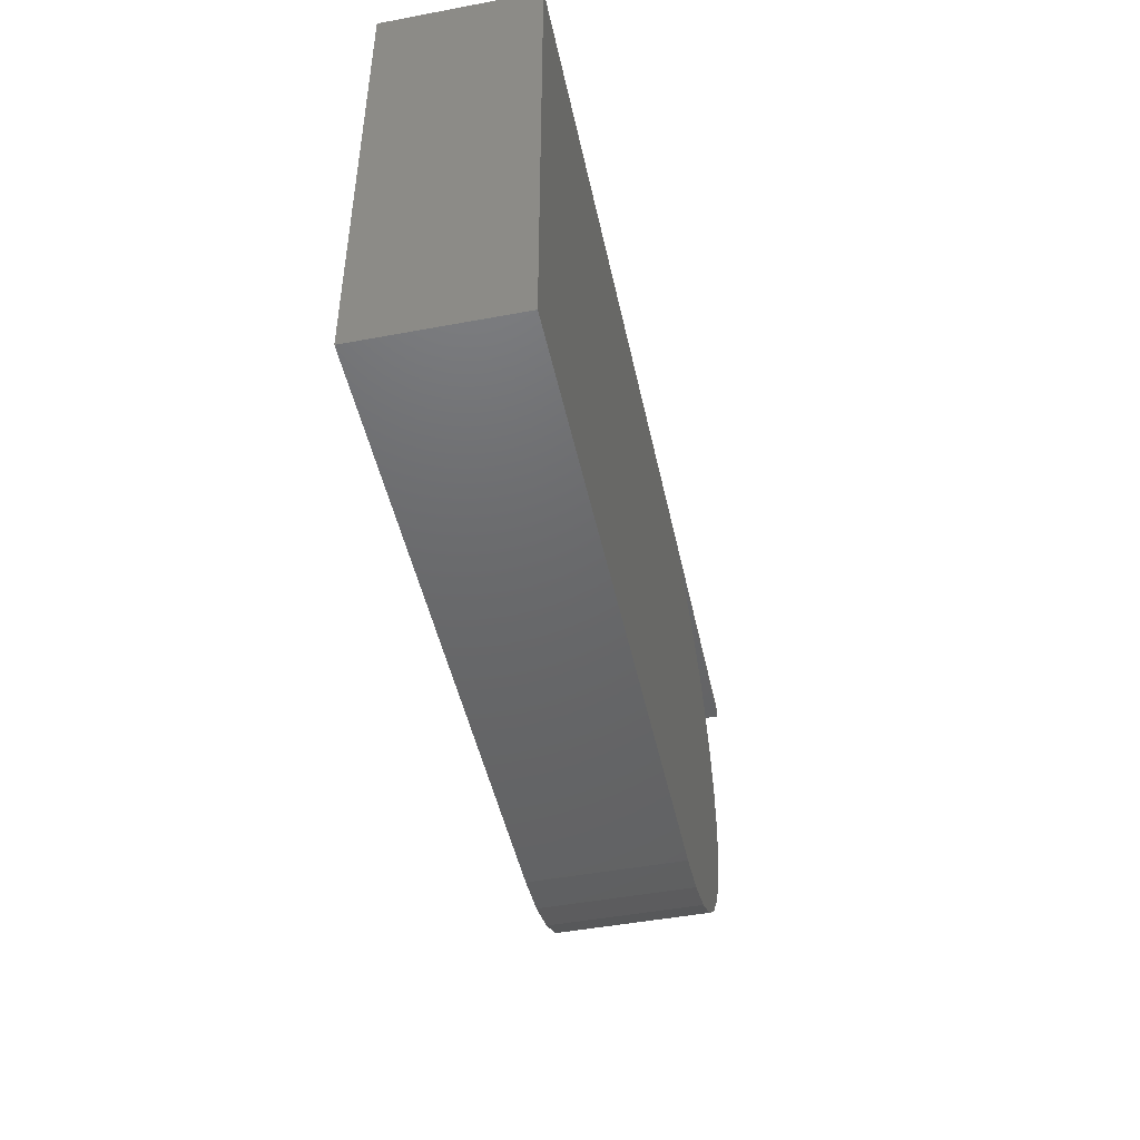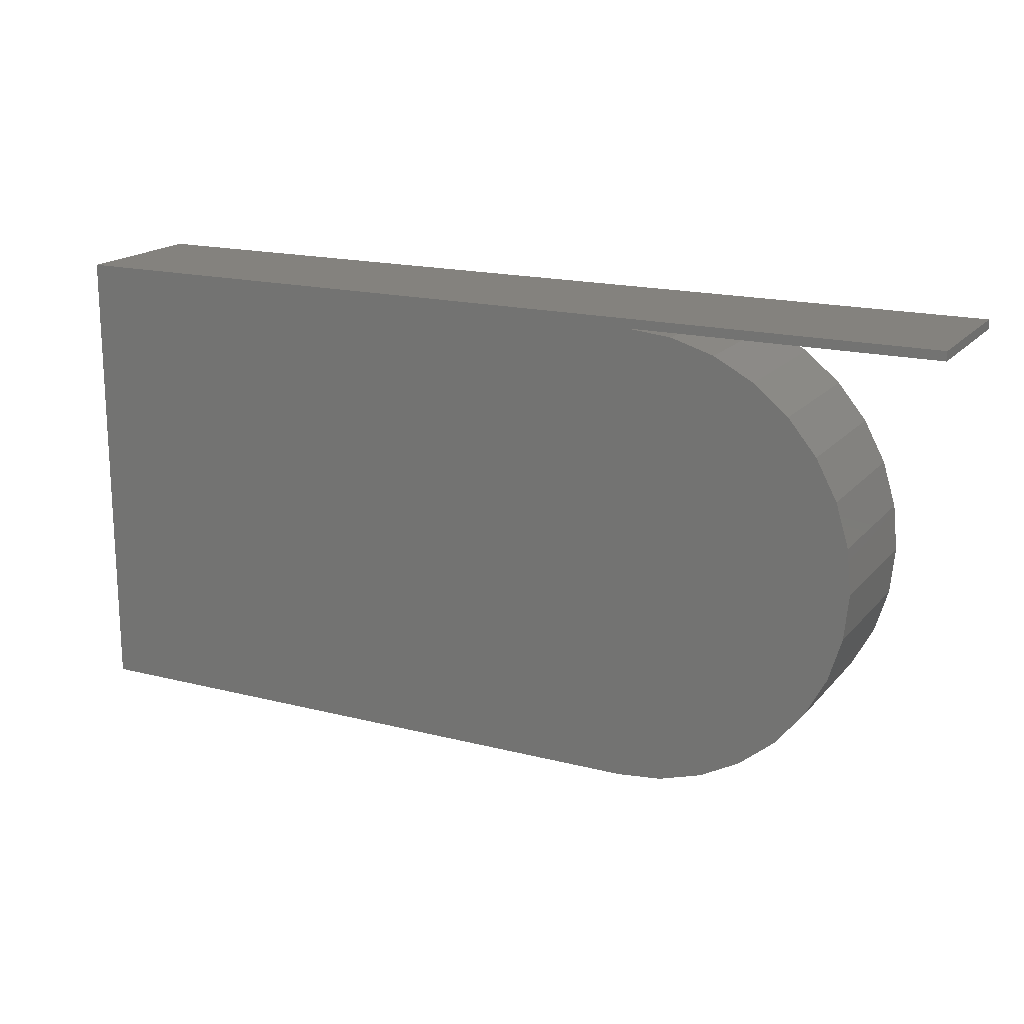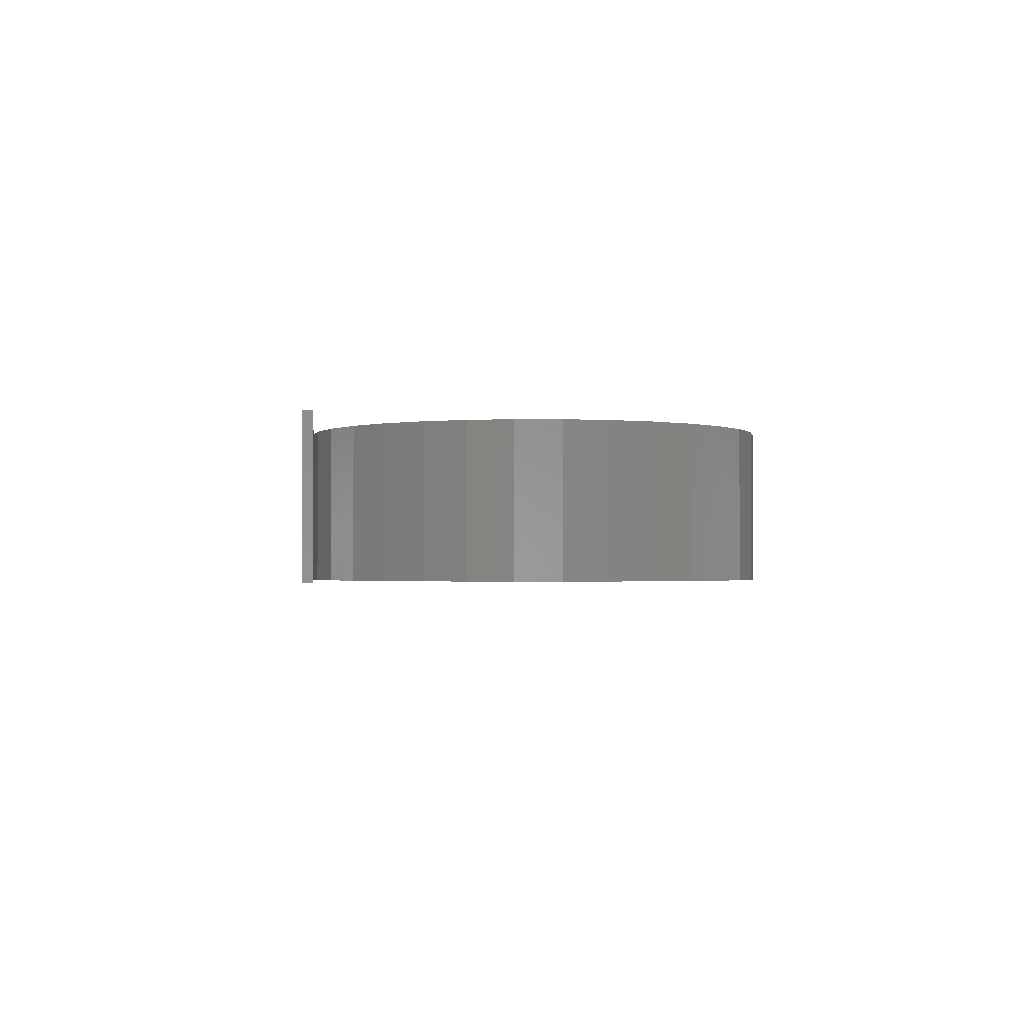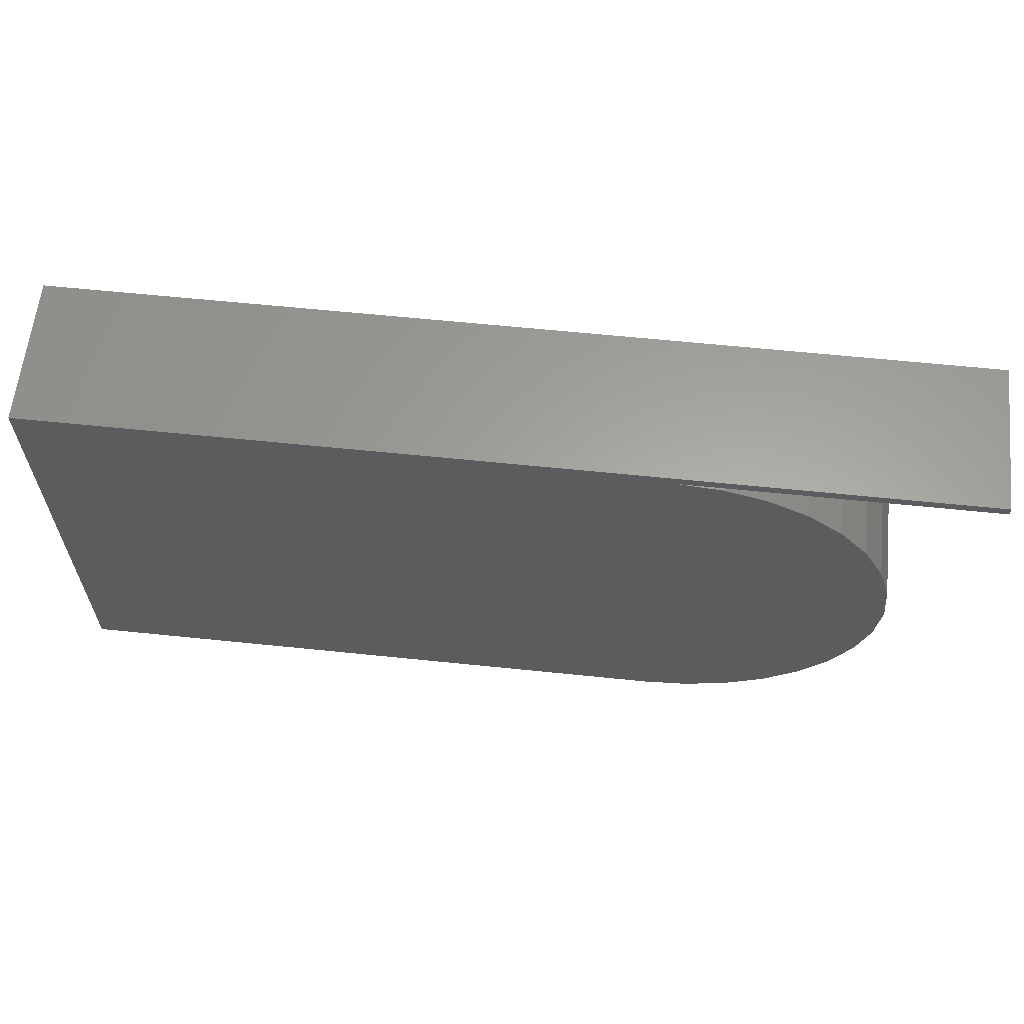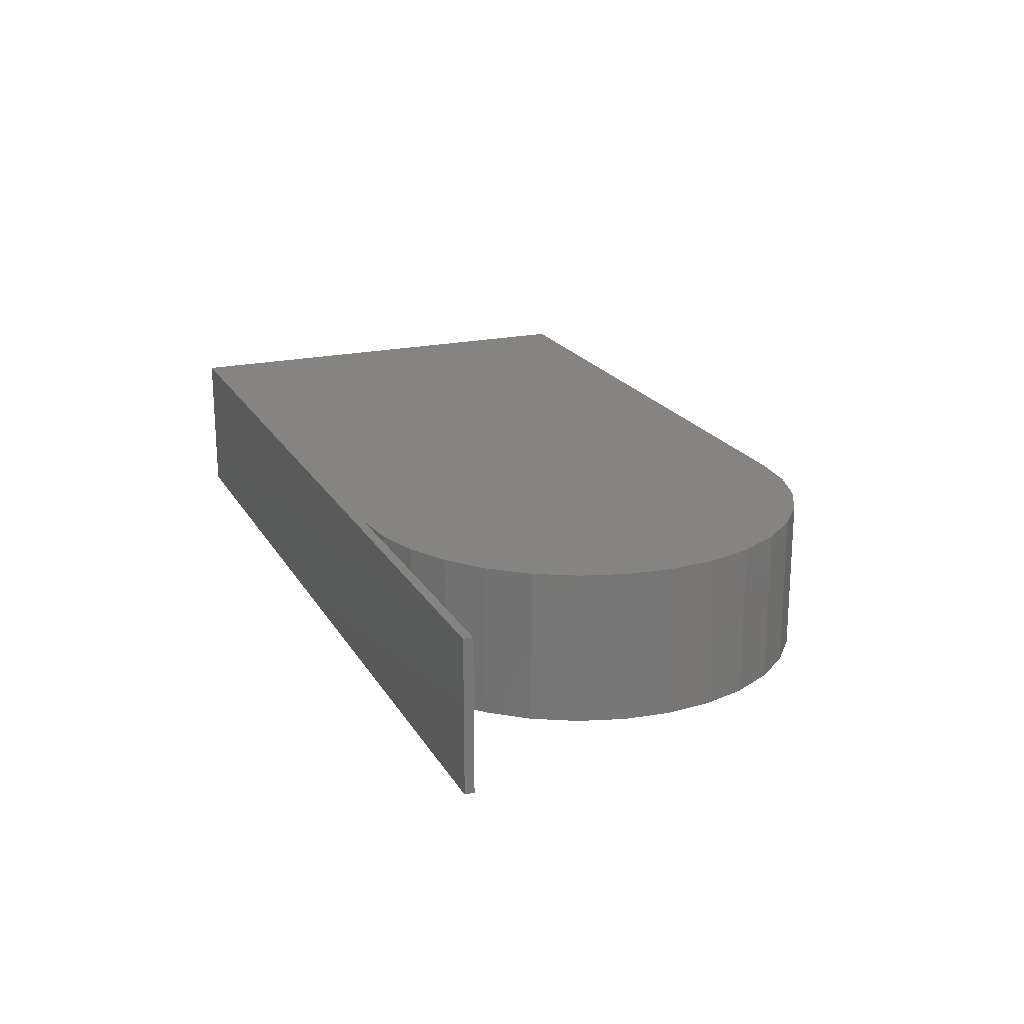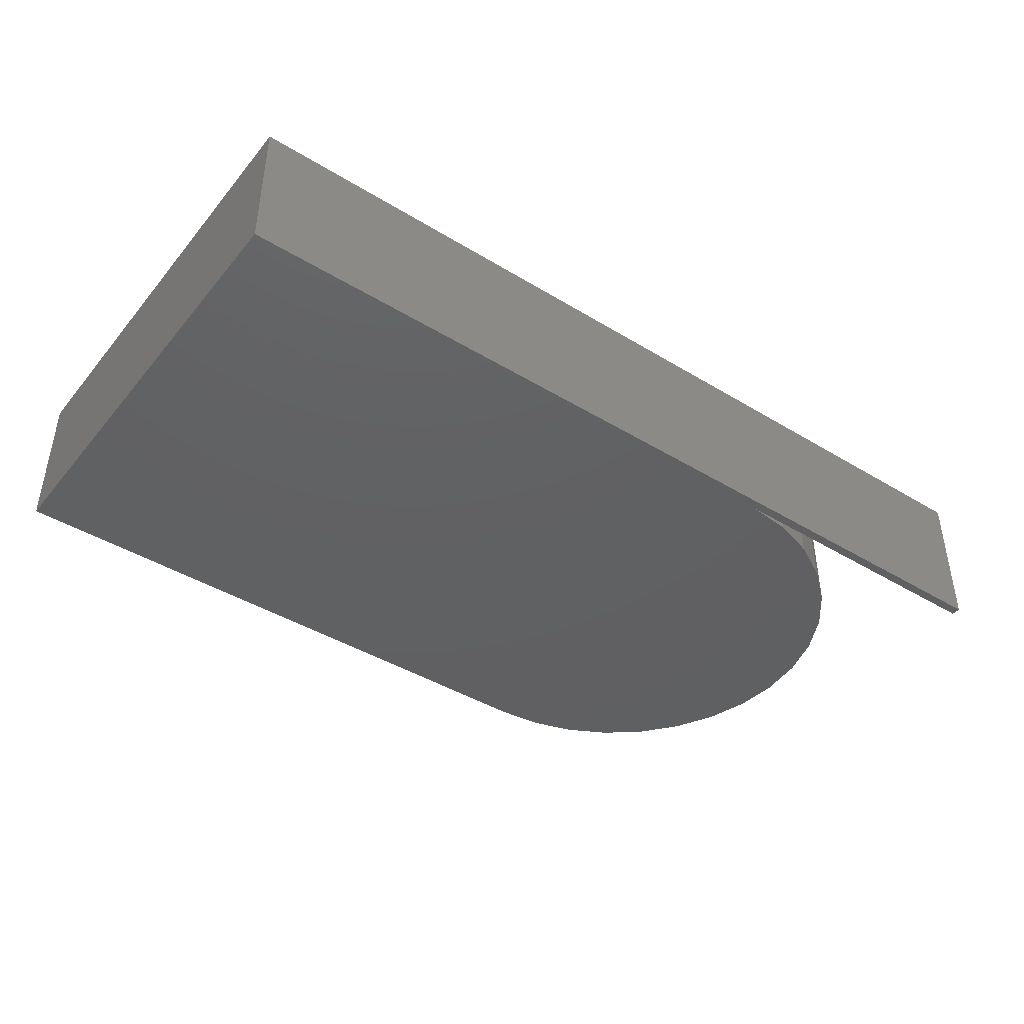
<metadata>
{"format":"stl","ext":"stl","renderer":"f3d","projection":"perspective","resolution":1024,"background":"white","views":[{"elev":-47.2,"azim":102.0,"up":"+Y"},{"elev":17.5,"azim":-153.1,"up":"+Y"},{"elev":-1.6,"azim":-96.3,"up":"+Z"},{"elev":61.8,"azim":-174.0,"up":"+Y"},{"elev":20.2,"azim":-112.2,"up":"+Z"},{"elev":-42.3,"azim":143.9,"up":"+Z"}]}
</metadata>
<code>
# stl→obj: 42 verts, 80 faces
v 0.5469 0.2817 0.1328
v -0.2734 0.2817 0.1328
v -0.2734 0.2734 0.1328
v -0.00403 0.2734 0.1328
v -0.04366 0.2695 0.1328
v -0.08176 0.258 0.1328
v -0.1169 0.2392 0.1328
v -0.1477 0.2139 0.1328
v -0.1729 0.1832 0.1328
v -0.1917 0.148 0.1328
v -0.2033 0.1099 0.1328
v -0.2072 0.07031 0.1328
v -0.2033 0.03068 0.1328
v -0.1917 -0.00742 0.1328
v -0.1729 -0.04254 0.1328
v -0.1477 -0.07332 0.1328
v -0.1169 -0.09858 0.1328
v -0.08176 -0.1174 0.1328
v -0.04366 -0.1289 0.1328
v -0.00403 -0.1328 0.1328
v 0.5469 -0.1328 0.1328
v 0.5469 0.2817 0
v 0.5469 -0.1328 0
v -0.00403 -0.1328 0
v -0.04366 -0.1289 0
v -0.08176 -0.1174 0
v -0.1169 -0.09858 0
v -0.1477 -0.07332 0
v -0.1729 -0.04254 0
v -0.1917 -0.00742 0
v -0.2033 0.03068 0
v -0.2072 0.07031 0
v -0.2033 0.1099 0
v -0.1917 0.148 0
v -0.1729 0.1832 0
v -0.1477 0.2139 0
v -0.1169 0.2392 0
v -0.08176 0.258 0
v -0.04366 0.2695 0
v -0.00403 0.2734 0
v -0.2734 0.2734 0
v -0.2734 0.2817 0
f 1 2 3
f 1 3 4
f 1 4 5
f 1 5 6
f 1 6 7
f 1 7 8
f 1 8 9
f 1 9 10
f 1 10 11
f 1 11 12
f 1 12 13
f 1 13 14
f 1 14 15
f 1 15 16
f 1 16 17
f 1 17 18
f 1 18 19
f 1 19 20
f 1 20 21
f 22 23 24
f 22 24 25
f 22 25 26
f 22 26 27
f 22 27 28
f 22 28 29
f 22 29 30
f 22 30 31
f 22 31 32
f 22 32 33
f 22 33 34
f 22 34 35
f 22 35 36
f 22 36 37
f 22 37 38
f 22 38 39
f 22 39 40
f 22 40 41
f 22 41 42
f 20 24 21
f 21 24 23
f 2 42 3
f 3 42 41
f 4 3 40
f 40 3 41
f 24 20 25
f 25 20 19
f 25 19 26
f 26 19 18
f 26 18 27
f 27 18 17
f 27 17 28
f 28 17 16
f 28 16 29
f 29 16 15
f 29 15 30
f 30 15 14
f 30 14 31
f 31 14 13
f 31 13 32
f 32 13 12
f 32 12 33
f 33 12 11
f 33 11 34
f 34 11 10
f 34 10 35
f 35 10 9
f 35 9 36
f 36 9 8
f 36 8 37
f 37 8 7
f 37 7 38
f 38 7 6
f 38 6 39
f 39 6 5
f 39 5 40
f 40 5 4
f 1 22 2
f 2 22 42
f 21 23 1
f 1 23 22

</code>
